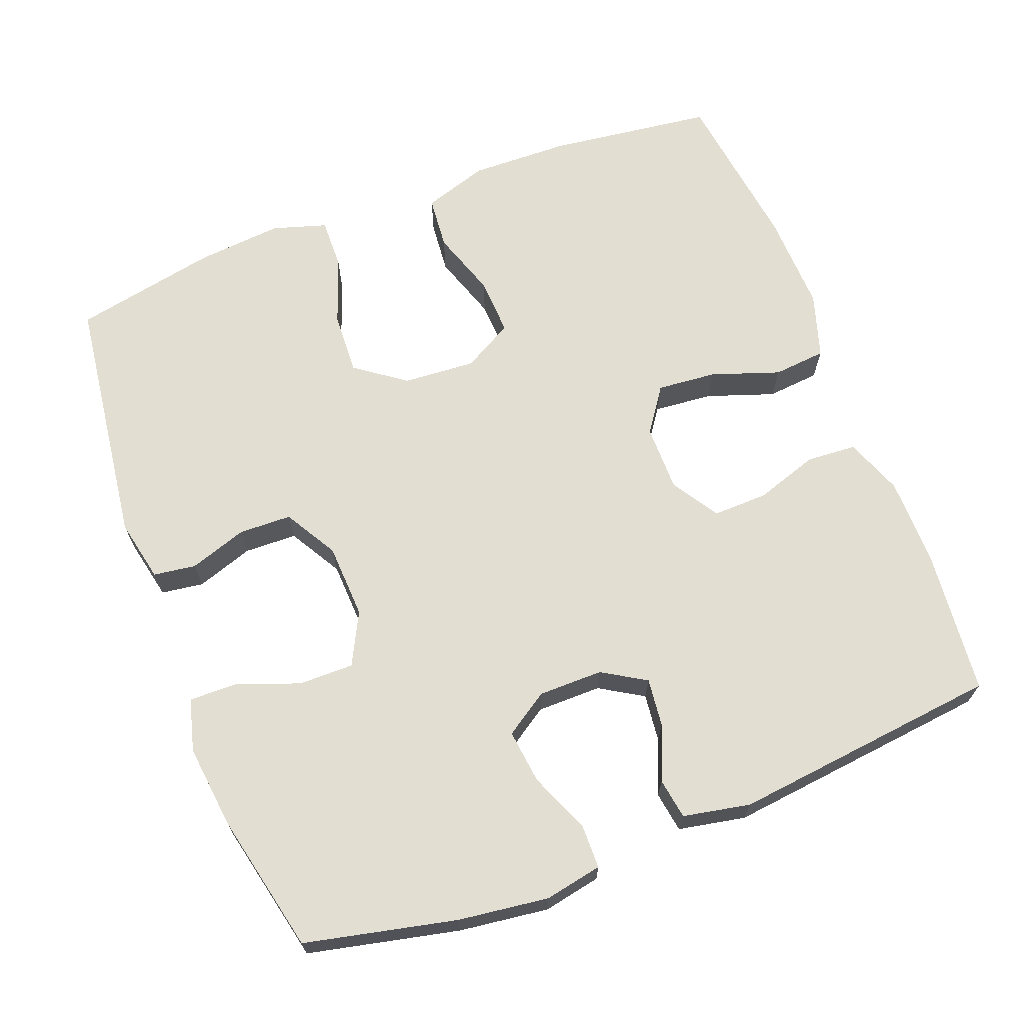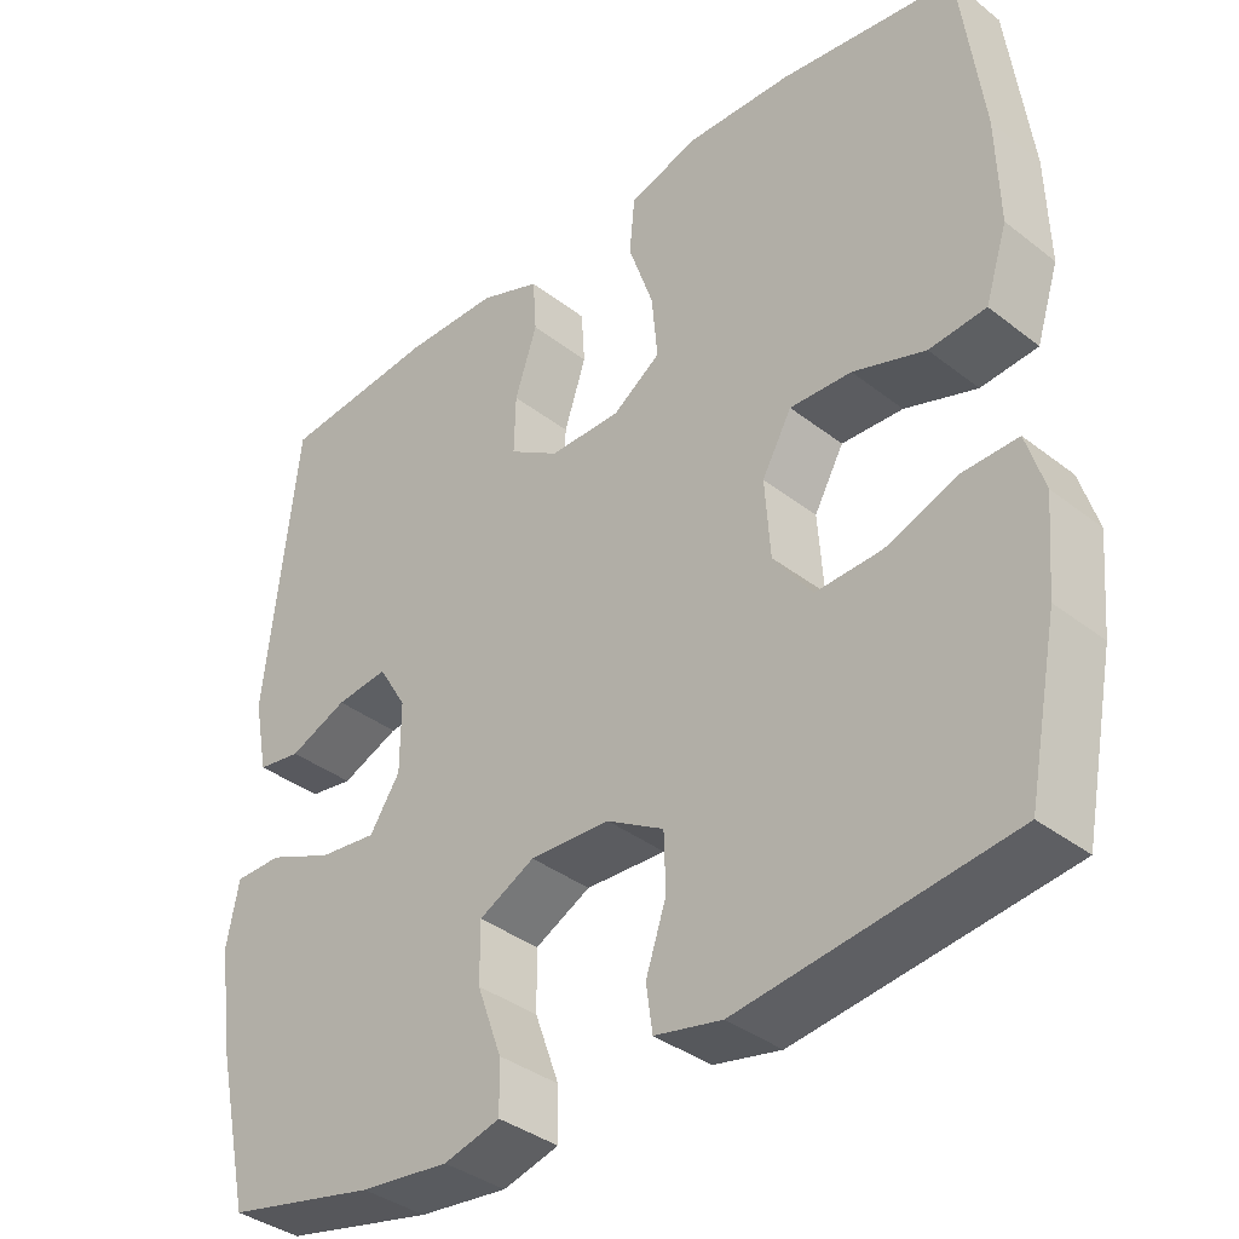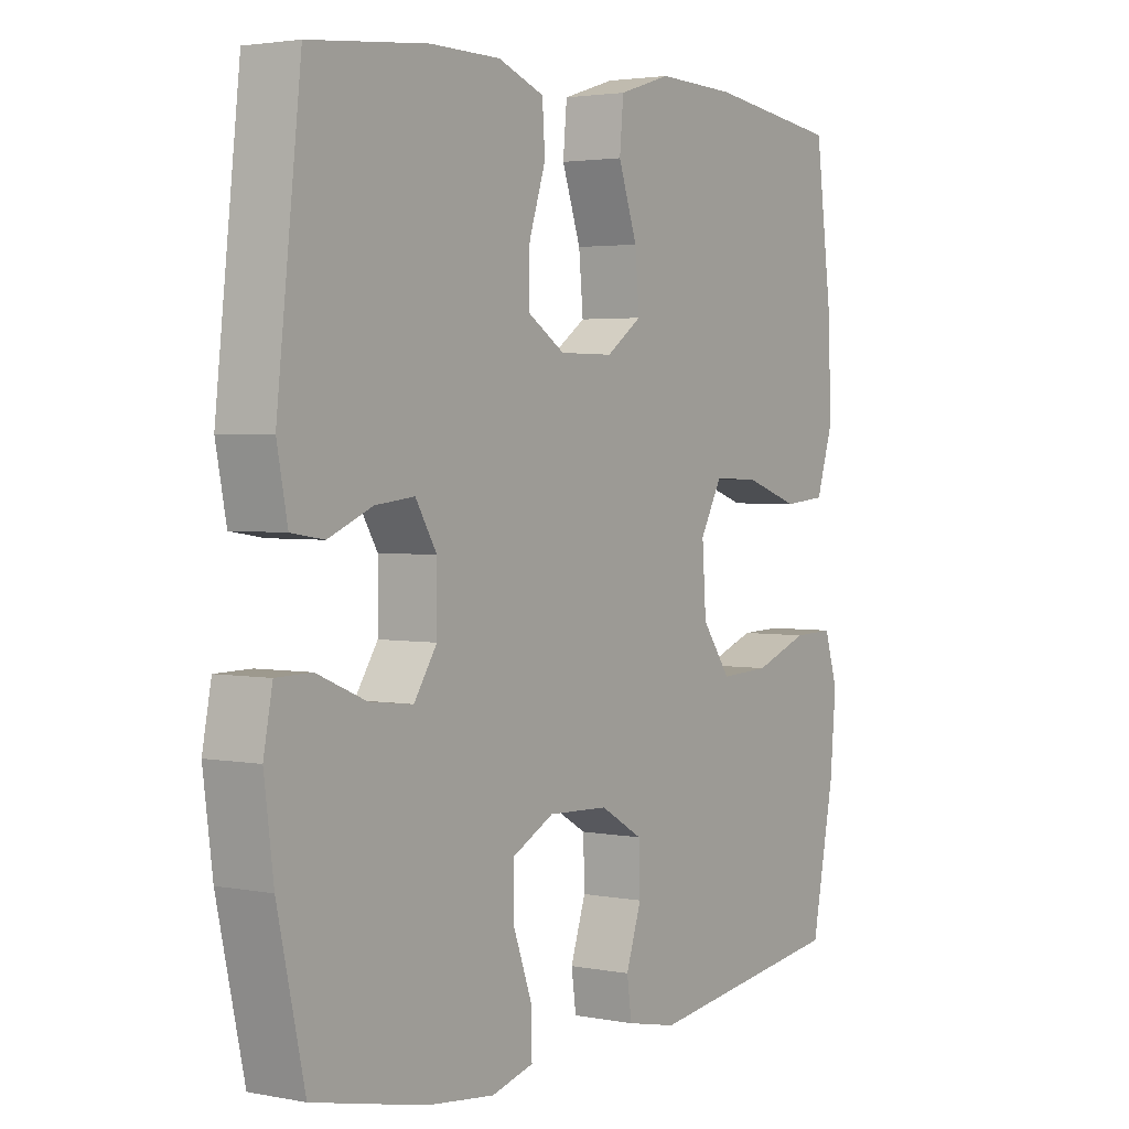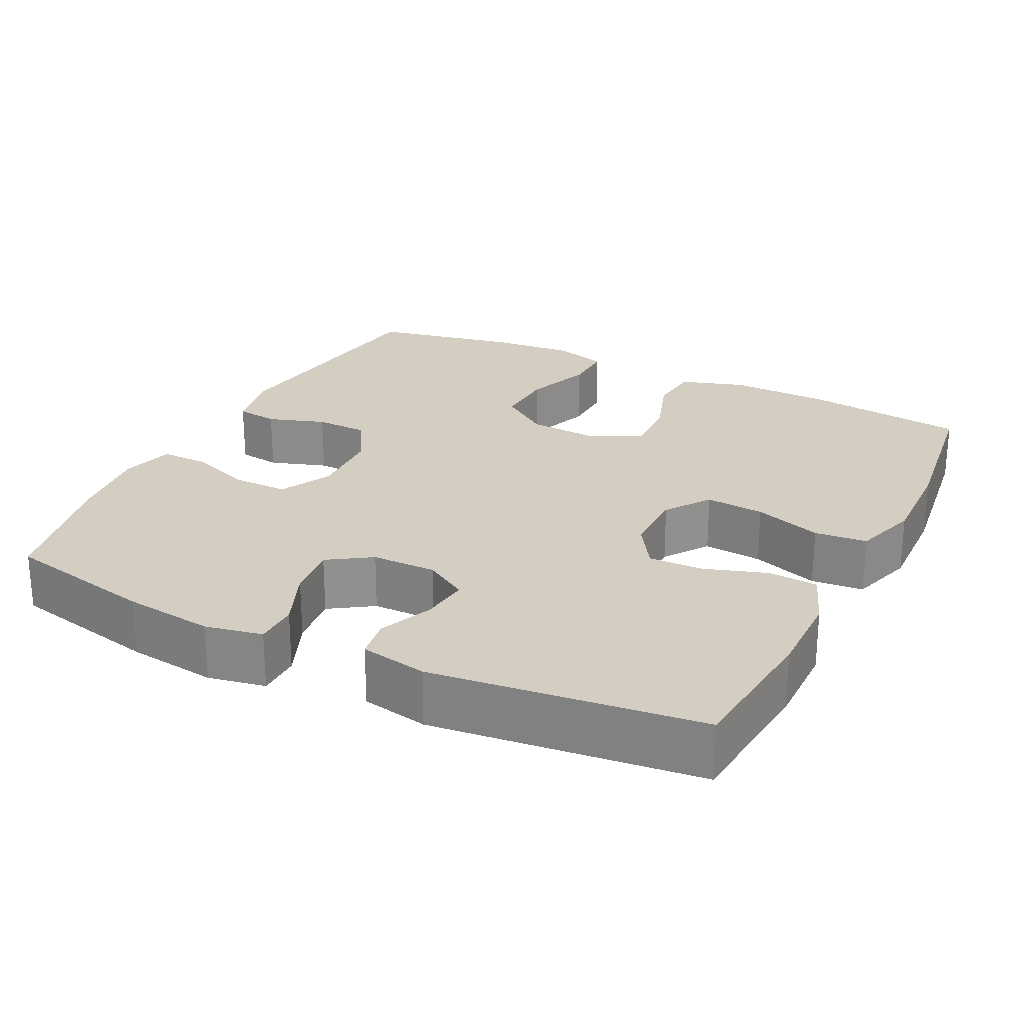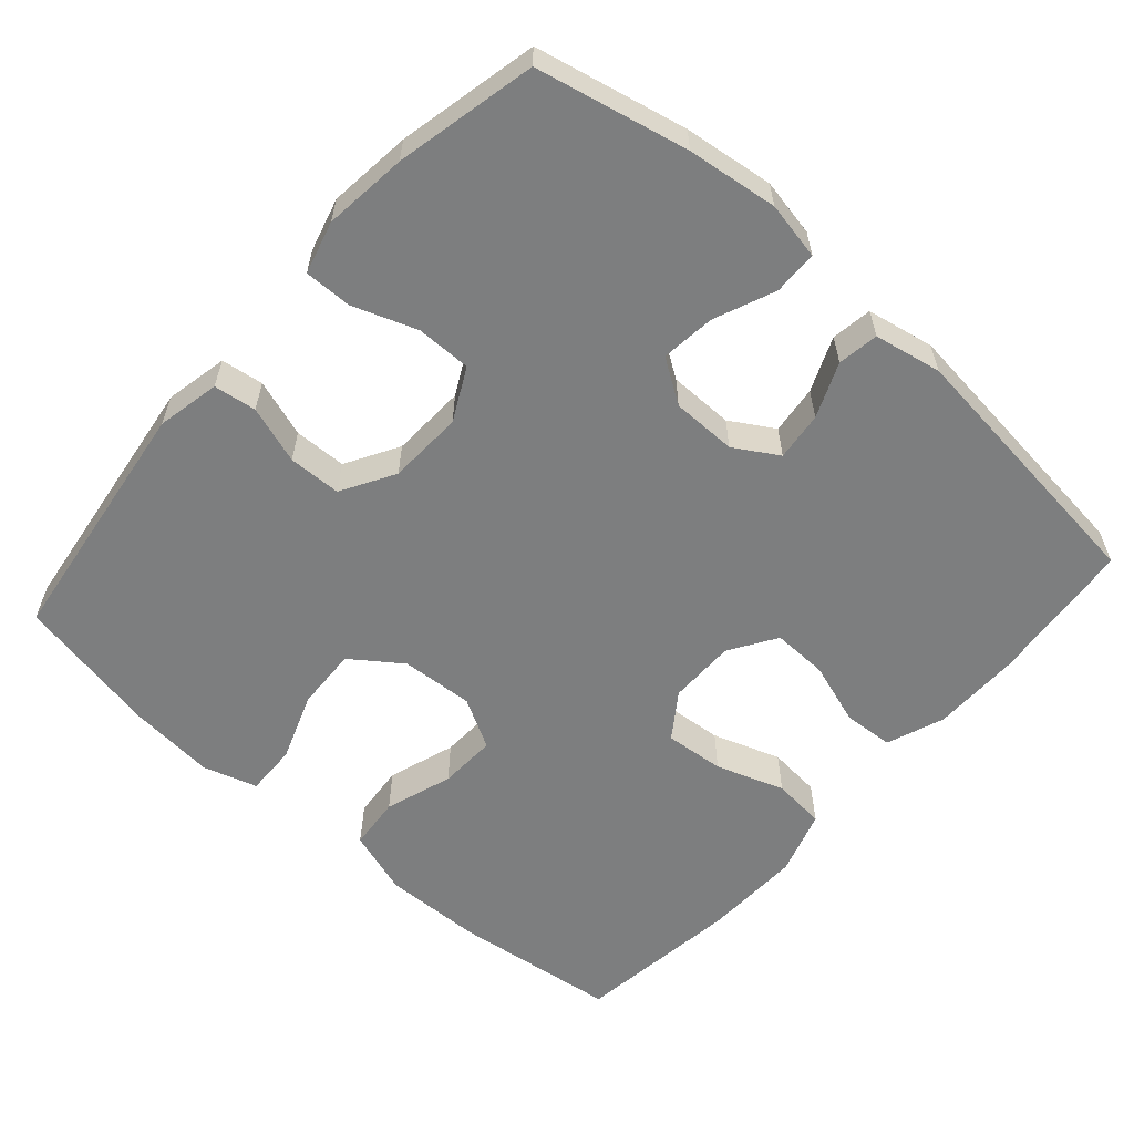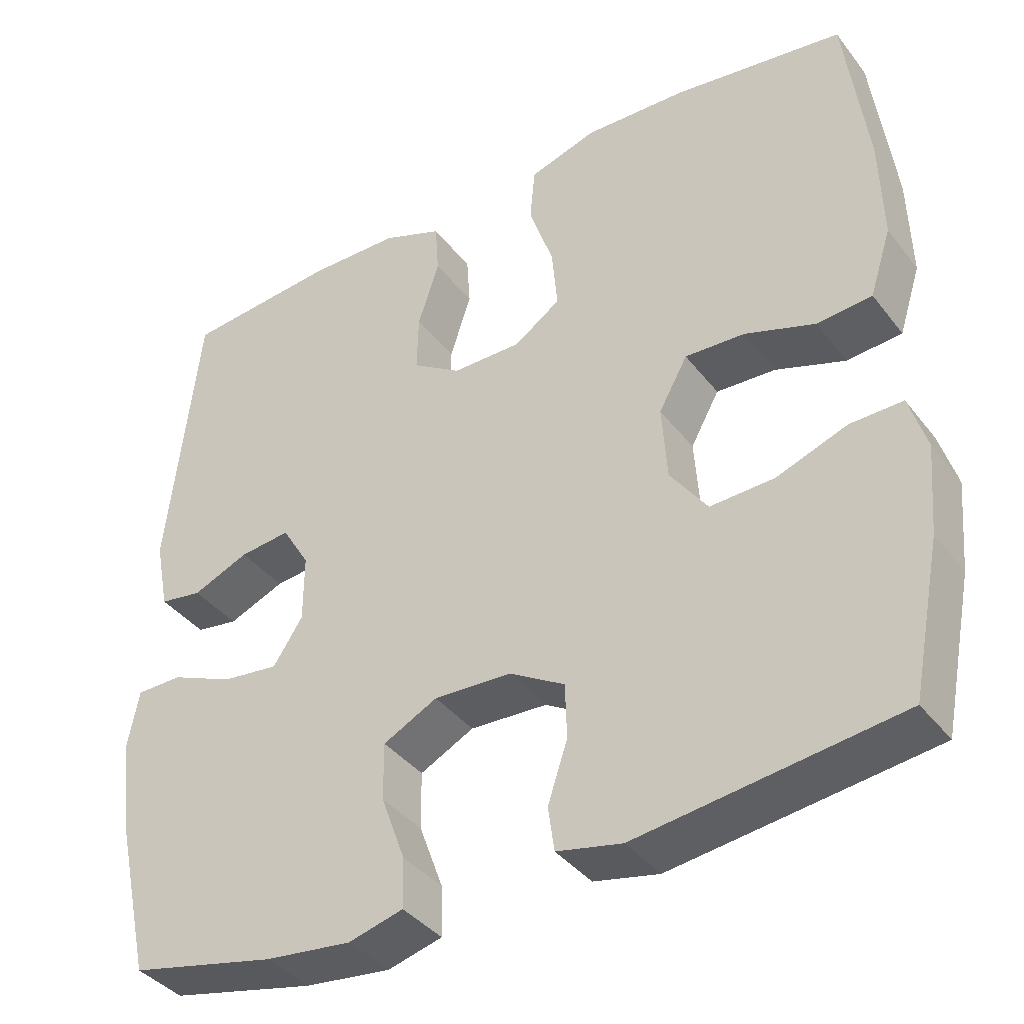
<metadata>
{"format":"obj","ext":"obj","renderer":"f3d","projection":"perspective","resolution":1024,"background":"white","views":[{"elev":67.7,"azim":-111.0,"up":"+Y"},{"elev":-37.0,"azim":45.0,"up":"+Z"},{"elev":2.8,"azim":-56.1,"up":"+Z"},{"elev":24.9,"azim":-63.6,"up":"+Y"},{"elev":-59.3,"azim":-131.5,"up":"+Y"},{"elev":-38.5,"azim":33.3,"up":"+Z"}]}
</metadata>
<code>
o path8408
v -0.303 0.0375 -0.538
v -0.1895 0.0375 -0.5509
v -0.1178 0.0375 -0.5316
v -0.1191 0.0375 -0.4668
v -0.1505 0.0375 -0.3803
v -0.1511 0.0375 -0.3052
v -0.08005 0.0375 -0.2687
v 0.02212 0.0375 -0.2732
v 0.09446 0.0375 -0.3151
v 0.09662 0.0375 -0.387
v 0.07054 0.0375 -0.4655
v 0.07873 0.0375 -0.5235
v 0.1643 0.0375 -0.5414
v 0.5074 0.0375 -0.4958
v 0.5463 0.0375 -0.2988
v 0.5565 0.0375 -0.1821
v 0.5338 0.0375 -0.1087
v 0.4647 0.0375 -0.1105
v 0.3721 0.0375 -0.1444
v 0.2877 0.0375 -0.1482
v 0.2386 0.0375 -0.08034
v 0.2318 0.0375 0.01829
v 0.2694 0.0375 0.08614
v 0.3478 0.0375 0.08275
v 0.4396 0.0375 0.0519
v 0.5117 0.0375 0.05845
v 0.5401 0.0375 0.1471
v 0.5364 0.0375 0.2816
v 0.5074 0.0375 0.5059
v 0.2832 0.0375 0.536
v 0.1487 0.0375 0.5405
v 0.06 0.0375 0.5127
v 0.05343 0.0375 0.4407
v 0.0855 0.0375 0.348
v 0.0928 0.0375 0.2671
v 0.03208 0.0375 0.2247
v -0.05907 0.0375 0.2248
v -0.1229 0.0375 0.2654
v -0.121 0.0375 0.3405
v -0.09287 0.0375 0.4262
v -0.0975 0.0375 0.4942
v -0.1756 0.0375 0.5239
v -0.295 0.0375 0.5252
v -0.4945 0.0375 0.5059
v -0.5355 0.0375 0.1385
v -0.5176 0.0375 0.04663
v -0.4619 0.0375 0.03793
v -0.3877 0.0375 0.06904
v -0.3214 0.0375 0.0765
v -0.2854 0.0375 0.0171
v -0.2858 0.0375 -0.07121
v -0.3246 0.0375 -0.1302
v -0.3983 0.0375 -0.1216
v -0.481 0.0375 -0.08691
v -0.5412 0.0375 -0.08771
v -0.5564 0.0375 -0.1664
v -0.5403 0.0375 -0.2893
v -0.4945 0.0375 -0.4958
v -0.303 -0.0375 -0.538
v -0.1895 -0.0375 -0.5509
v -0.1178 -0.0375 -0.5316
v -0.1191 -0.0375 -0.4668
v -0.1505 -0.0375 -0.3803
v -0.1511 -0.0375 -0.3052
v -0.08005 -0.0375 -0.2687
v 0.02212 -0.0375 -0.2732
v 0.09446 -0.0375 -0.3151
v 0.09662 -0.0375 -0.387
v 0.07054 -0.0375 -0.4655
v 0.07873 -0.0375 -0.5235
v 0.1643 -0.0375 -0.5414
v 0.5074 -0.0375 -0.4958
v 0.5463 -0.0375 -0.2988
v 0.5565 -0.0375 -0.1821
v 0.5338 -0.0375 -0.1087
v 0.4647 -0.0375 -0.1105
v 0.3721 -0.0375 -0.1444
v 0.2877 -0.0375 -0.1482
v 0.2386 -0.0375 -0.08034
v 0.2318 -0.0375 0.01829
v 0.2694 -0.0375 0.08614
v 0.3478 -0.0375 0.08275
v 0.4396 -0.0375 0.0519
v 0.5117 -0.0375 0.05845
v 0.5401 -0.0375 0.1471
v 0.5364 -0.0375 0.2816
v 0.5074 -0.0375 0.5059
v 0.2832 -0.0375 0.536
v 0.1487 -0.0375 0.5405
v 0.06 -0.0375 0.5127
v 0.05343 -0.0375 0.4407
v 0.0855 -0.0375 0.348
v 0.0928 -0.0375 0.2671
v 0.03208 -0.0375 0.2247
v -0.05907 -0.0375 0.2248
v -0.1229 -0.0375 0.2654
v -0.121 -0.0375 0.3405
v -0.09287 -0.0375 0.4262
v -0.0975 -0.0375 0.4942
v -0.1756 -0.0375 0.5239
v -0.295 -0.0375 0.5252
v -0.4945 -0.0375 0.5059
v -0.5355 -0.0375 0.1385
v -0.5176 -0.0375 0.04663
v -0.4619 -0.0375 0.03793
v -0.3877 -0.0375 0.06904
v -0.3214 -0.0375 0.0765
v -0.2854 -0.0375 0.0171
v -0.2858 -0.0375 -0.07121
v -0.3246 -0.0375 -0.1302
v -0.3983 -0.0375 -0.1216
v -0.481 -0.0375 -0.08691
v -0.5412 -0.0375 -0.08771
v -0.5564 -0.0375 -0.1664
v -0.5403 -0.0375 -0.2893
v -0.4945 -0.0375 -0.4958
v -0.303 0.0375 -0.538
v -0.1895 0.0375 -0.5509
v -0.1178 0.0375 -0.5316
v -0.1178 0.0375 -0.5316
v 0.07873 0.0375 -0.5235
v 0.07873 0.0375 -0.5235
v 0.1643 0.0375 -0.5414
v -0.1191 0.0375 -0.4668
v 0.07054 0.0375 -0.4655
v -0.4945 0.0375 -0.4958
v -0.4945 0.0375 -0.4958
v 0.5074 0.0375 -0.4958
v 0.5074 0.0375 -0.4958
v -0.1505 0.0375 -0.3803
v 0.09662 0.0375 -0.387
v 0.5463 0.0375 -0.2988
v -0.5403 0.0375 -0.2893
v 0.09446 0.0375 -0.3151
v -0.1511 0.0375 -0.3052
v -0.1511 0.0375 -0.3052
v 0.02212 0.0375 -0.2732
v -0.08005 0.0375 -0.2687
v 0.5565 0.0375 -0.1821
v -0.5564 0.0375 -0.1664
v 0.3721 0.0375 -0.1444
v 0.2877 0.0375 -0.1482
v 0.5338 0.0375 -0.1087
v 0.5338 0.0375 -0.1087
v -0.5412 0.0375 -0.08771
v -0.5412 0.0375 -0.08771
v -0.3246 0.0375 -0.1302
v -0.3246 0.0375 -0.1302
v -0.3983 0.0375 -0.1216
v 0.2386 0.0375 -0.08034
v 0.4647 0.0375 -0.1105
v -0.2858 0.0375 -0.07121
v -0.481 0.0375 -0.08691
v 0.2318 0.0375 0.01829
v -0.2854 0.0375 0.0171
v -0.3214 0.0375 0.0765
v -0.3214 0.0375 0.0765
v 0.2694 0.0375 0.08614
v 0.2694 0.0375 0.08614
v -0.5176 0.0375 0.04663
v -0.5176 0.0375 0.04663
v -0.4619 0.0375 0.03793
v -0.3877 0.0375 0.06904
v -0.5355 0.0375 0.1385
v 0.3478 0.0375 0.08275
v 0.4396 0.0375 0.0519
v 0.5117 0.0375 0.05845
v 0.5117 0.0375 0.05845
v 0.5401 0.0375 0.1471
v 0.03208 0.0375 0.2247
v -0.05907 0.0375 0.2248
v 0.5364 0.0375 0.2816
v 0.0928 0.0375 0.2671
v 0.0928 0.0375 0.2671
v -0.1229 0.0375 0.2654
v -0.121 0.0375 0.3405
v 0.0855 0.0375 0.348
v -0.09287 0.0375 0.4262
v 0.05343 0.0375 0.4407
v -0.4945 0.0375 0.5059
v -0.4945 0.0375 0.5059
v -0.0975 0.0375 0.4942
v -0.0975 0.0375 0.4942
v 0.06 0.0375 0.5127
v 0.06 0.0375 0.5127
v 0.5074 0.0375 0.5059
v 0.5074 0.0375 0.5059
v -0.1756 0.0375 0.5239
v 0.1487 0.0375 0.5405
v -0.295 0.0375 0.5252
v 0.2832 0.0375 0.536
v -0.303 -0.0375 -0.538
v -0.1895 -0.0375 -0.5509
v -0.1178 -0.0375 -0.5316
v -0.1178 -0.0375 -0.5316
v 0.07873 -0.0375 -0.5235
v 0.07873 -0.0375 -0.5235
v 0.1643 -0.0375 -0.5414
v -0.1191 -0.0375 -0.4668
v 0.07054 -0.0375 -0.4655
v -0.4945 -0.0375 -0.4958
v -0.4945 -0.0375 -0.4958
v 0.5074 -0.0375 -0.4958
v 0.5074 -0.0375 -0.4958
v -0.1505 -0.0375 -0.3803
v 0.09662 -0.0375 -0.387
v 0.5463 -0.0375 -0.2988
v -0.5403 -0.0375 -0.2893
v 0.09446 -0.0375 -0.3151
v -0.1511 -0.0375 -0.3052
v -0.1511 -0.0375 -0.3052
v 0.02212 -0.0375 -0.2732
v -0.08005 -0.0375 -0.2687
v 0.5565 -0.0375 -0.1821
v -0.5564 -0.0375 -0.1664
v 0.3721 -0.0375 -0.1444
v 0.2877 -0.0375 -0.1482
v 0.5338 -0.0375 -0.1087
v 0.5338 -0.0375 -0.1087
v -0.5412 -0.0375 -0.08771
v -0.5412 -0.0375 -0.08771
v -0.3246 -0.0375 -0.1302
v -0.3246 -0.0375 -0.1302
v -0.3983 -0.0375 -0.1216
v 0.2386 -0.0375 -0.08034
v 0.4647 -0.0375 -0.1105
v -0.2858 -0.0375 -0.07121
v -0.481 -0.0375 -0.08691
v 0.2318 -0.0375 0.01829
v -0.2854 -0.0375 0.0171
v -0.3214 -0.0375 0.0765
v -0.3214 -0.0375 0.0765
v 0.2694 -0.0375 0.08614
v 0.2694 -0.0375 0.08614
v -0.5176 -0.0375 0.04663
v -0.5176 -0.0375 0.04663
v -0.4619 -0.0375 0.03793
v -0.3877 -0.0375 0.06904
v -0.5355 -0.0375 0.1385
v 0.3478 -0.0375 0.08275
v 0.4396 -0.0375 0.0519
v 0.5117 -0.0375 0.05845
v 0.5117 -0.0375 0.05845
v 0.5401 -0.0375 0.1471
v 0.03208 -0.0375 0.2247
v -0.05907 -0.0375 0.2248
v 0.5364 -0.0375 0.2816
v 0.0928 -0.0375 0.2671
v 0.0928 -0.0375 0.2671
v -0.1229 -0.0375 0.2654
v -0.121 -0.0375 0.3405
v 0.0855 -0.0375 0.348
v -0.09287 -0.0375 0.4262
v 0.05343 -0.0375 0.4407
v -0.4945 -0.0375 0.5059
v -0.4945 -0.0375 0.5059
v -0.0975 -0.0375 0.4942
v -0.0975 -0.0375 0.4942
v 0.06 -0.0375 0.5127
v 0.06 -0.0375 0.5127
v 0.5074 -0.0375 0.5059
v 0.5074 -0.0375 0.5059
v -0.1756 -0.0375 0.5239
v 0.1487 -0.0375 0.5405
v -0.295 -0.0375 0.5252
v 0.2832 -0.0375 0.536
f 261 266 247
f 239 231 265
f 230 250 231
f 247 248 233
f 246 230 213
f 245 246 229
f 225 209 217
f 208 210 222
f 222 224 208
f 229 212 225
f 215 228 220
f 206 217 209
f 216 217 207
f 212 209 225
f 206 200 198
f 251 265 250
f 233 245 229
f 192 210 208
f 203 217 206
f 213 227 210
f 238 239 237
f 205 193 199
f 250 230 246
f 203 206 198
f 252 264 254
f 247 233 240
f 248 245 233
f 230 227 213
f 207 217 203
f 214 216 207
f 246 212 229
f 227 222 210
f 226 214 218
f 235 237 239
f 192 208 201
f 216 214 226
f 264 252 266
f 208 224 215
f 248 266 252
f 215 224 228
f 244 240 241
f 238 231 239
f 255 239 265
f 210 192 205
f 265 231 250
f 199 193 194
f 193 205 192
f 266 248 247
f 244 241 242
f 246 213 212
f 247 240 244
f 253 263 251
f 263 265 251
f 257 263 253
f 198 200 196
f 259 254 264
f 1 2 60 59
f 2 120 195 60
f 122 13 71 197
f 3 4 62 61
f 11 12 70 69
f 127 1 59 202
f 13 129 204 71
f 4 5 63 62
f 10 11 69 68
f 14 15 73 72
f 57 58 116 115
f 9 10 68 67
f 5 136 211 63
f 8 9 67 66
f 6 7 65 64
f 15 16 74 73
f 56 57 115 114
f 7 8 66 65
f 19 20 78 77
f 16 144 219 74
f 146 56 114 221
f 148 53 111 223
f 20 21 79 78
f 18 19 77 76
f 17 18 76 75
f 51 52 110 109
f 54 55 113 112
f 53 54 112 111
f 21 22 80 79
f 50 51 109 108
f 157 50 108 232
f 22 159 234 80
f 161 47 105 236
f 47 48 106 105
f 45 46 104 103
f 24 25 83 82
f 25 168 243 83
f 26 27 85 84
f 48 49 107 106
f 23 24 82 81
f 36 37 95 94
f 27 28 86 85
f 174 36 94 249
f 37 38 96 95
f 38 39 97 96
f 34 35 93 92
f 39 40 98 97
f 33 34 92 91
f 181 45 103 256
f 40 183 258 98
f 185 33 91 260
f 28 187 262 86
f 41 42 100 99
f 31 32 90 89
f 43 44 102 101
f 42 43 101 100
f 30 31 89 88
f 29 30 88 87
f 186 172 191
f 164 190 156
f 155 156 175
f 172 158 173
f 171 138 155
f 170 154 171
f 150 142 134
f 133 147 135
f 147 133 149
f 154 150 137
f 140 145 153
f 131 134 142
f 141 132 142
f 137 150 134
f 131 123 125
f 176 175 190
f 158 154 170
f 117 133 135
f 128 131 142
f 138 135 152
f 163 162 164
f 130 124 118
f 175 171 155
f 128 123 131
f 177 179 189
f 172 165 158
f 173 158 170
f 155 138 152
f 132 128 142
f 139 132 141
f 171 154 137
f 152 135 147
f 151 143 139
f 160 164 162
f 117 126 133
f 141 151 139
f 189 191 177
f 133 140 149
f 173 177 191
f 140 153 149
f 169 166 165
f 163 164 156
f 180 190 164
f 135 130 117
f 190 175 156
f 124 119 118
f 118 117 130
f 191 172 173
f 169 167 166
f 171 137 138
f 172 169 165
f 178 176 188
f 188 176 190
f 182 178 188
f 123 121 125
f 184 189 179

</code>
